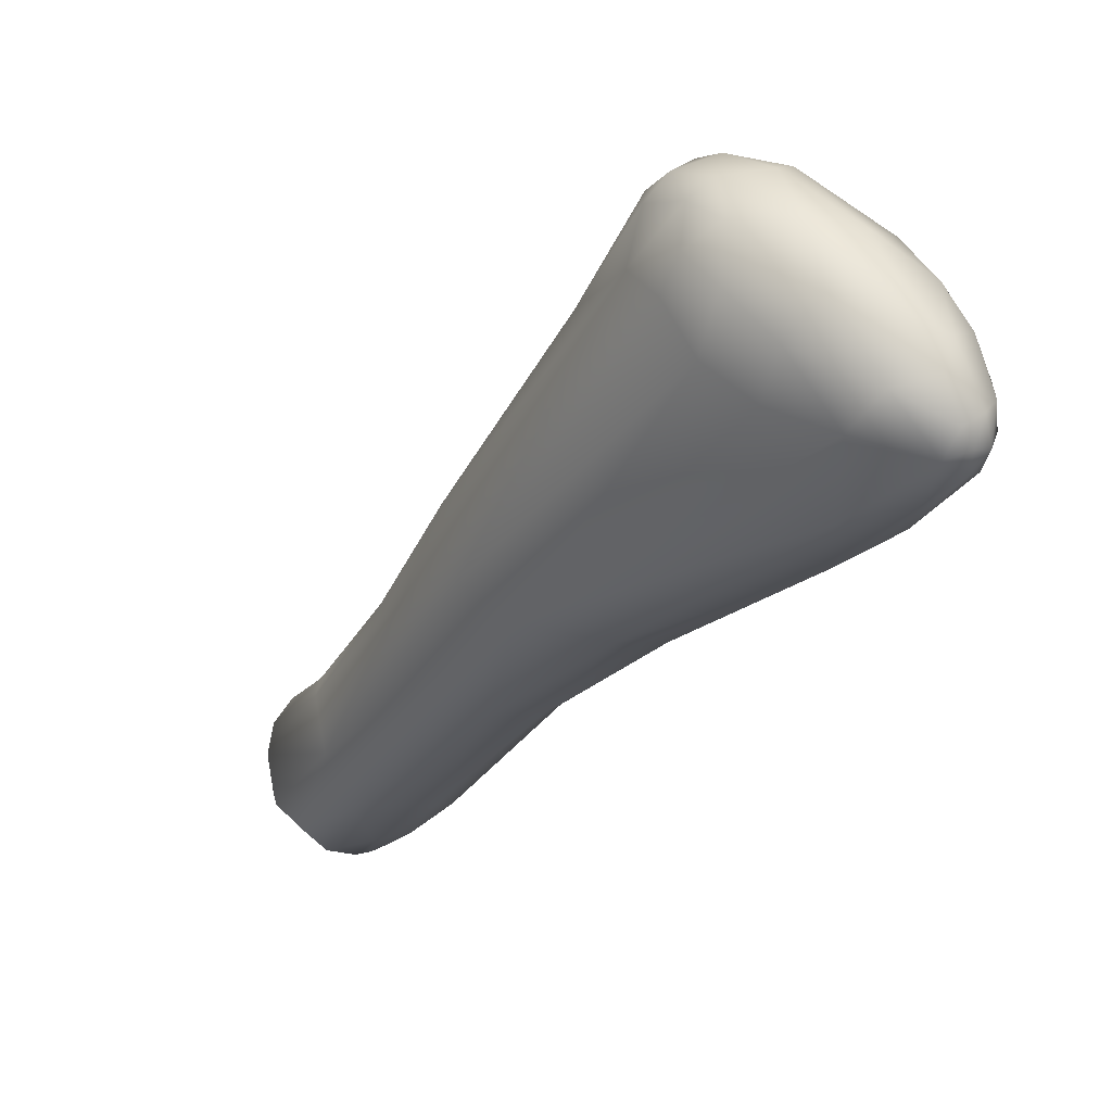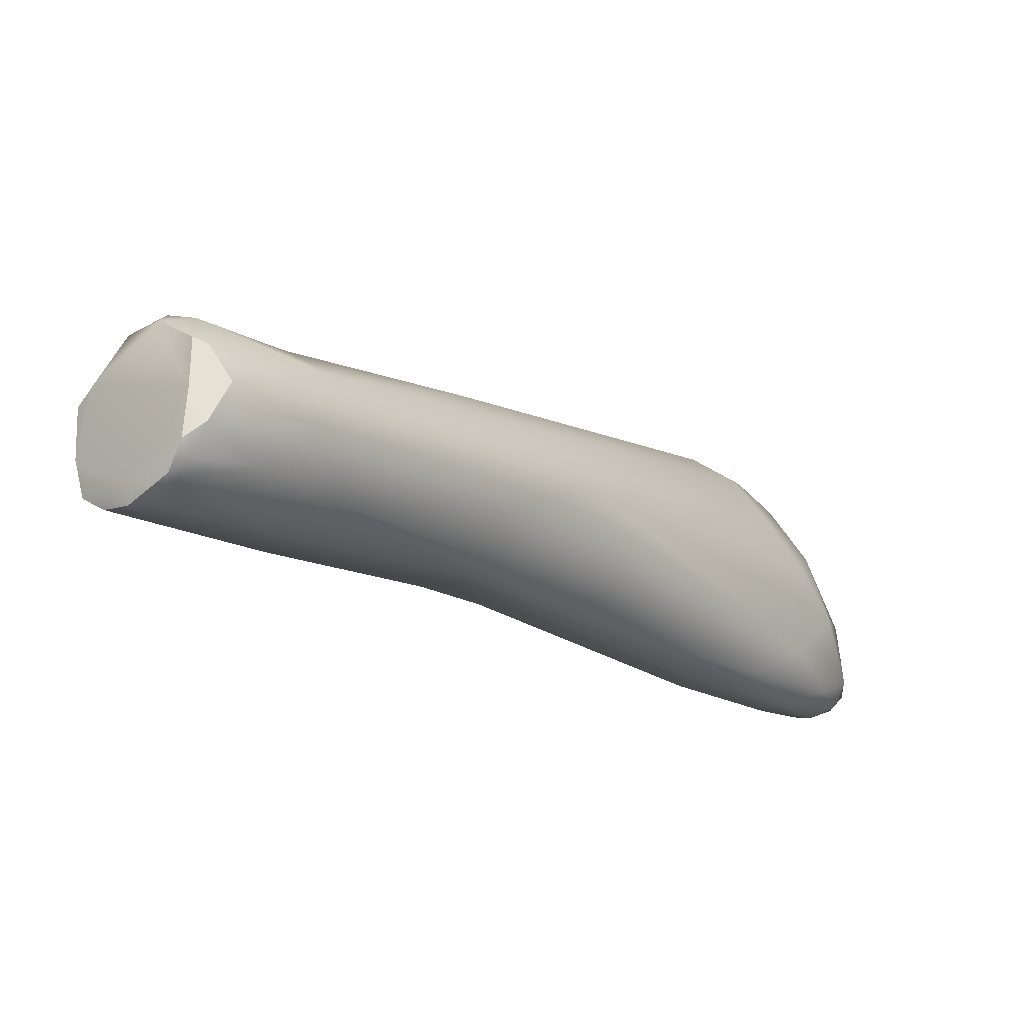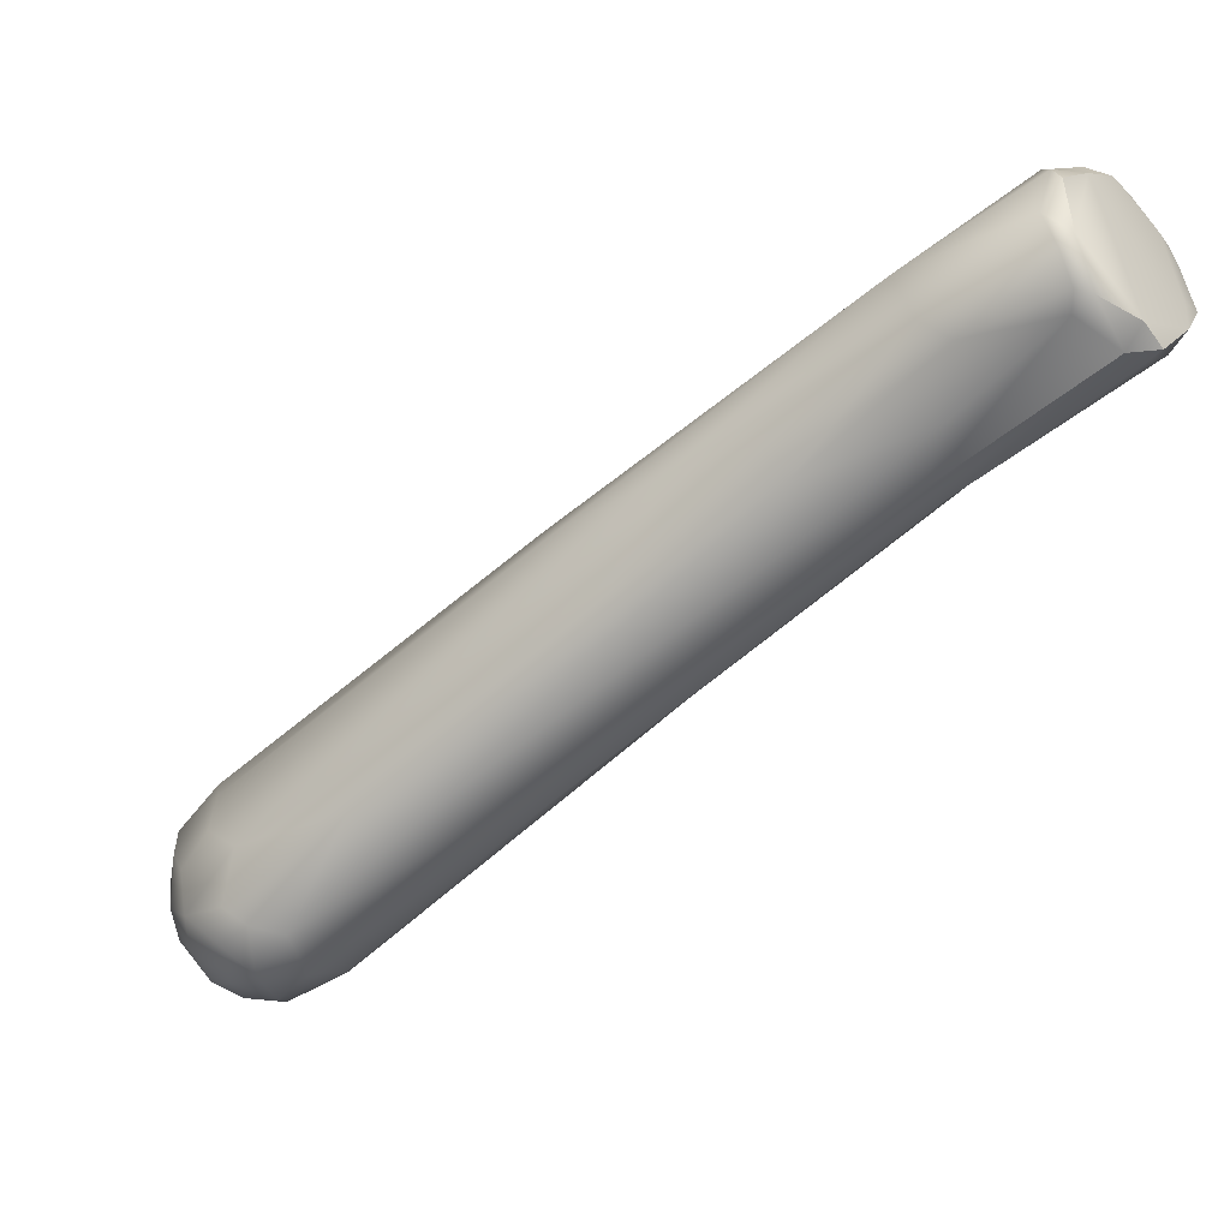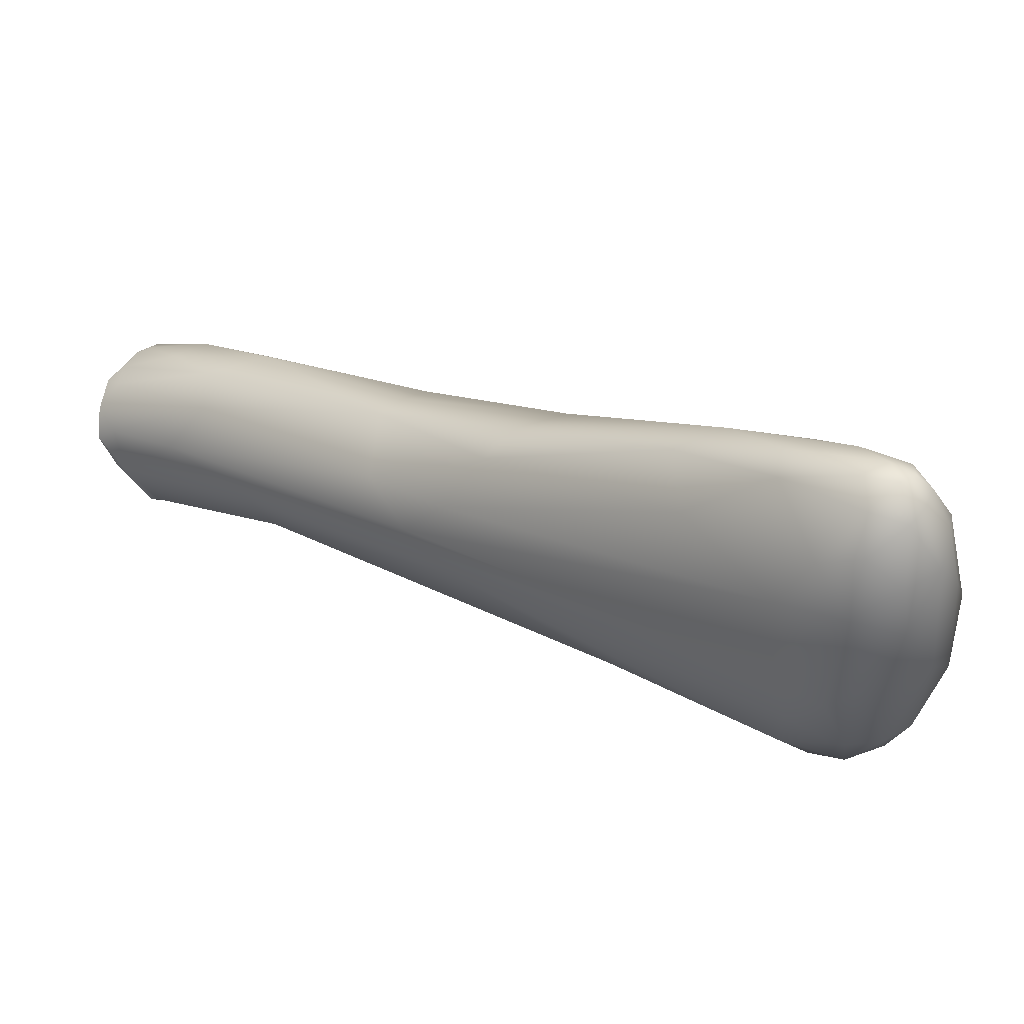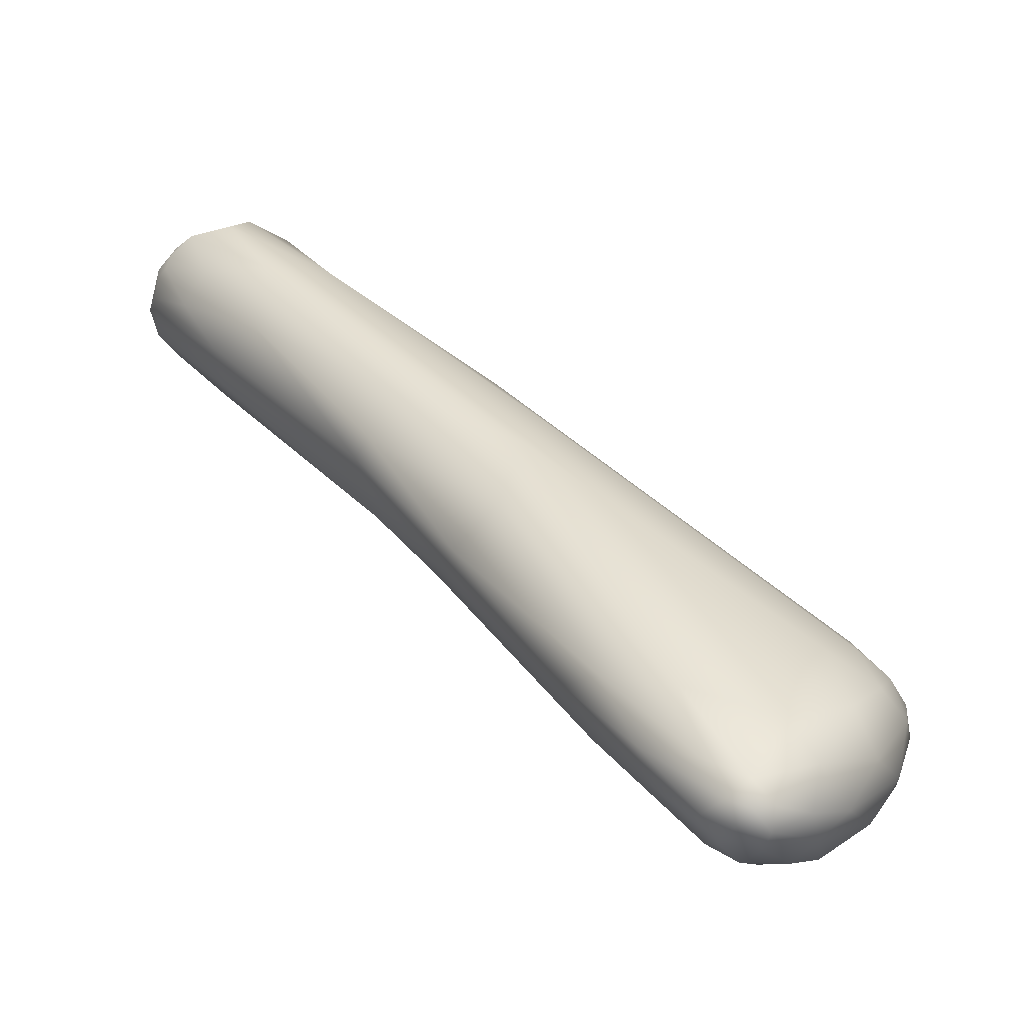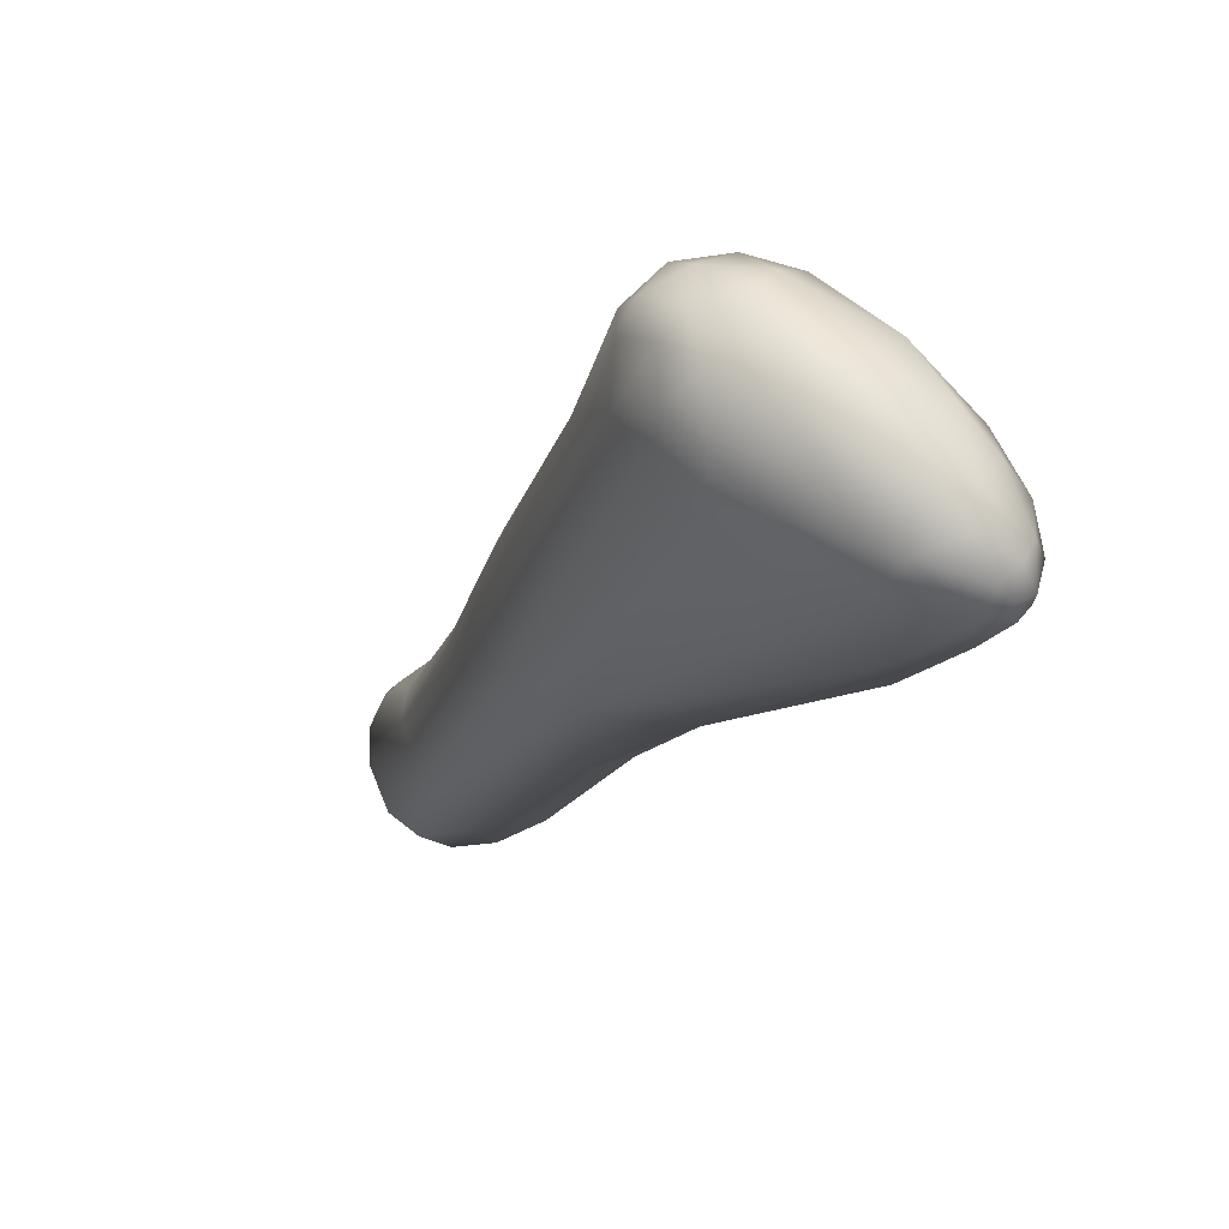
<metadata>
{"format":"obj","ext":"obj","renderer":"f3d","projection":"perspective","resolution":1024,"background":"white","views":[{"elev":-70.4,"azim":111.6,"up":"+Y"},{"elev":42.4,"azim":-89.9,"up":"+Z"},{"elev":37.3,"azim":124.3,"up":"+Z"},{"elev":-68.5,"azim":-49.3,"up":"+Z"},{"elev":-17.8,"azim":-18.3,"up":"+Z"},{"elev":-55.1,"azim":122.2,"up":"+Y"}]}
</metadata>
<code>
v 45.48 -92.88 1355
v 45.58 -93.22 1355
v 45.66 -93.13 1355
v 45.79 -93.34 1355
v 46.08 -93.17 1355
v 46.2 -93.53 1355
v 45.49 -93.01 1355
v 45.54 -93.18 1355
v 45.48 -93.03 1355
v 45.47 -92.64 1355
v 45.59 -92.7 1355
v 45.65 -92.44 1354
v 46.03 -92.22 1354
v 45.72 -93.51 1354
v 45.89 -93.77 1355
v 45.55 -92.75 1354
v 45.63 -92.39 1354
v 45.9 -92.42 1354
v 45.86 -92.17 1354
v 46.01 -93.84 1354
v 46.33 -94.47 1354
v 46.22 -93.66 1353
v 46.33 -93 1353
v 46.47 -93.32 1355
v 46.56 -93.17 1355
v 46.96 -93.15 1355
v 46.27 -92.06 1354
v 46.85 -92.02 1354
v 46.87 -92.14 1354
v 46.91 -92.19 1355
v 46.48 -94.24 1355
v 46.32 -92.18 1354
v 47.13 -93.44 1353
v 47 -92.81 1355
v 47.16 -92.86 1355
v 47.28 -92.65 1355
v 47.22 -92.49 1355
v 47.32 -92.62 1355
v 47.08 -92.24 1354
v 47.19 -94.31 1355
v 47.62 -93.82 1354
v 47.65 -93.45 1354
v 47.83 -93.36 1354
v 47.66 -93.44 1353
v 47.92 -93.49 1353
v 47.53 -95.81 1353
v 47.31 -95.68 1352
v 47.25 -95.44 1352
v 47.58 -95.01 1352
v 48.11 -95.57 1351
v 47.94 -96.69 1351
v 47.96 -96.28 1351
v 48.51 -94.67 1353
v 48.69 -94.27 1353
v 48.57 -94.4 1353
v 48.76 -95.45 1353
v 48.65 -96.75 1352
v 48.16 -95.02 1351
v 48.76 -95.15 1351
v 48.27 -97.12 1351
v 48.77 -98.58 1349
v 48.6 -98.05 1349
v 48.99 -97.79 1349
v 48.99 -98.92 1348
v 49.11 -98.77 1348
v 49.04 -96.33 1352
v 49.55 -95.49 1352
v 49.32 -99.14 1349
v 49.37 -99.5 1348
v 49.51 -99.66 1348
v 49.63 -99.64 1347
v 49.72 -99.78 1348
v 49.72 -99.77 1348
v 49.94 -99.8 1348
v 49.94 -99.67 1347
v 49.4 -99.38 1348
v 49.61 -99.26 1347
v 49.92 -98.99 1347
v 49.94 -99.48 1347
v 49.76 -98.61 1348
v 49.71 -95.37 1352
v 50.25 -95.95 1350
v 50.48 -99.23 1349
v 50.14 -99.58 1348
v 49.93 -98.05 1348
v 50.33 -99.69 1348
v 50.41 -99.73 1348
v 50.39 -99.08 1347
v 50.51 -99.41 1347
v 50.32 -98.5 1347
v 50.81 -96.32 1350
v 51.19 -97.05 1350
v 50.62 -96.08 1350
v 50.9 -98.86 1349
v 51.42 -98.97 1349
v 50.93 -99.37 1349
v 51.18 -99.31 1348
v 51.36 -98.75 1348
v 51.03 -97.76 1348
v 51.09 -98.21 1348
v 50.58 -97.54 1348
v 51.04 -97.32 1348
v 50.82 -99.42 1348
v 50.79 -98.82 1347
v 51.59 -98.03 1350
v 52.03 -97.55 1349
v 51.9 -97.23 1349
v 52.01 -97.86 1349
v 51.4 -98.52 1349
v 51.71 -98.6 1349
v 51.83 -98.66 1349
v 52.01 -98.32 1349
v 52.08 -98.24 1349
v 52.16 -97.78 1349
v 52.11 -97.44 1349
v 52.14 -97.75 1349
v 51.38 -97.03 1349
v 51.79 -97.1 1349
v 51.89 -97.41 1348
v 51.65 -98.79 1348
v 51.59 -97.6 1348
v 51.84 -97.87 1348
v 51.95 -98.14 1348
v 45.66 -93.13 1355
v 45.66 -93.13 1355
v 45.79 -93.34 1355
v 46.08 -93.17 1355
v 46.2 -93.53 1355
v 45.49 -93.01 1355
v 45.47 -92.64 1355
v 45.63 -92.39 1354
v 45.86 -92.17 1354
v 45.86 -92.17 1354
v 46.47 -93.32 1355
v 46.56 -93.17 1355
v 46.56 -93.17 1355
v 46.27 -92.06 1354
v 46.85 -92.02 1354
v 46.85 -92.02 1354
v 46.85 -92.02 1354
v 46.91 -92.19 1355
v 47.08 -92.24 1354
g grp1
f 7 10 1
f 7 2 3
f 7 8 2
f 15 4 2
f 2 8 15
f 4 3 2
f 5 124 126
f 6 4 31
f 5 126 128
f 5 128 24
f 7 9 8
f 9 14 8
f 7 1 9
f 1 14 9
f 11 130 129
f 10 16 1
f 10 17 16
f 12 130 11
f 131 130 12
f 11 129 125
f 11 13 12
f 127 13 11
f 11 125 127
f 19 131 12
f 19 12 13
f 27 13 127
f 27 19 13
f 132 137 32
f 8 14 15
f 15 14 21
f 20 21 14
f 31 4 15
f 31 15 21
f 1 16 20
f 16 22 20
f 17 22 16
f 1 20 14
f 17 18 22
f 18 23 22
f 18 17 133
f 133 32 18
f 23 18 32
f 20 48 21
f 48 20 22
f 49 22 23
f 40 6 31
f 24 25 5
f 134 6 40
f 40 26 134
f 134 26 135
f 136 34 127
f 26 34 135
f 26 35 34
f 35 26 41
f 40 41 26
f 30 127 34
f 28 32 137
f 138 27 30
f 30 27 127
f 29 32 28
f 34 37 30
f 141 37 39
f 139 141 39
f 44 29 142
f 29 44 32
f 44 33 32
f 140 142 29
f 31 21 46
f 21 47 46
f 21 48 47
f 48 22 49
f 33 23 32
f 35 37 34
f 37 35 36
f 38 37 36
f 37 38 39
f 45 39 38
f 35 41 42
f 42 41 55
f 36 35 42
f 38 36 42
f 43 45 38
f 42 43 38
f 142 45 44
f 40 31 57
f 40 56 41
f 57 31 46
f 23 33 58
f 59 58 33
f 46 47 60
f 48 51 47
f 52 51 48
f 48 49 52
f 23 58 49
f 50 49 58
f 51 60 47
f 52 49 50
f 61 60 51
f 51 52 62
f 51 62 61
f 55 43 42
f 56 53 41
f 56 40 66
f 43 55 54
f 55 41 53
f 43 54 45
f 66 40 57
f 44 59 33
f 44 82 59
f 46 60 57
f 50 63 52
f 50 58 85
f 61 62 64
f 68 57 60
f 63 50 85
f 65 62 63
f 62 65 64
f 61 68 60
f 69 68 61
f 52 63 62
f 80 65 63
f 69 61 64
f 76 64 65
f 55 53 67
f 53 56 67
f 81 54 55
f 56 66 105
f 55 67 81
f 67 56 105
f 45 93 44
f 54 93 45
f 66 57 94
f 82 44 93
f 59 102 101
f 85 80 63
f 72 68 69
f 84 68 72
f 87 84 72
f 80 77 65
f 64 70 69
f 69 70 72
f 71 70 76
f 70 73 72
f 73 70 71
f 75 73 71
f 73 74 72
f 74 73 75
f 76 70 64
f 76 65 77
f 71 76 77
f 71 77 79
f 77 80 78
f 79 77 78
f 78 80 90
f 75 71 79
f 80 85 90
f 105 92 67
f 54 81 91
f 81 67 92
f 91 93 54
f 91 81 92
f 57 84 83
f 101 58 59
f 57 68 84
f 96 84 87
f 83 84 96
f 85 58 101
f 90 85 101
f 87 72 74
f 75 86 74
f 74 86 87
f 103 87 86
f 97 87 103
f 86 75 89
f 75 79 89
f 89 79 88
f 79 78 88
f 90 88 78
f 89 103 86
f 89 88 104
f 100 104 90
f 90 104 88
f 107 93 91
f 107 91 92
f 94 109 66
f 117 59 82
f 82 93 118
f 94 57 83
f 96 94 83
f 94 96 95
f 95 109 94
f 96 97 95
f 117 102 59
f 121 102 117
f 96 87 97
f 99 90 101
f 100 90 99
f 100 99 121
f 100 122 98
f 121 122 100
f 102 99 101
f 121 99 102
f 120 97 103
f 98 89 104
f 98 103 89
f 103 98 120
f 104 100 98
f 105 66 109
f 92 105 108
f 107 92 106
f 92 108 106
f 106 115 107
f 108 114 106
f 107 115 118
f 106 114 115
f 115 114 116
f 107 118 93
f 97 111 95
f 105 109 110
f 109 95 110
f 111 110 95
f 112 105 110
f 111 112 110
f 97 120 111
f 112 108 105
f 113 120 123
f 112 111 113
f 114 108 112
f 119 122 121
f 115 119 118
f 123 116 113
f 116 123 122
f 114 112 113
f 116 114 113
f 115 116 119
f 116 122 119
f 119 121 117
f 118 117 82
f 118 119 117
f 120 113 111
f 123 98 122
f 98 123 120

</code>
